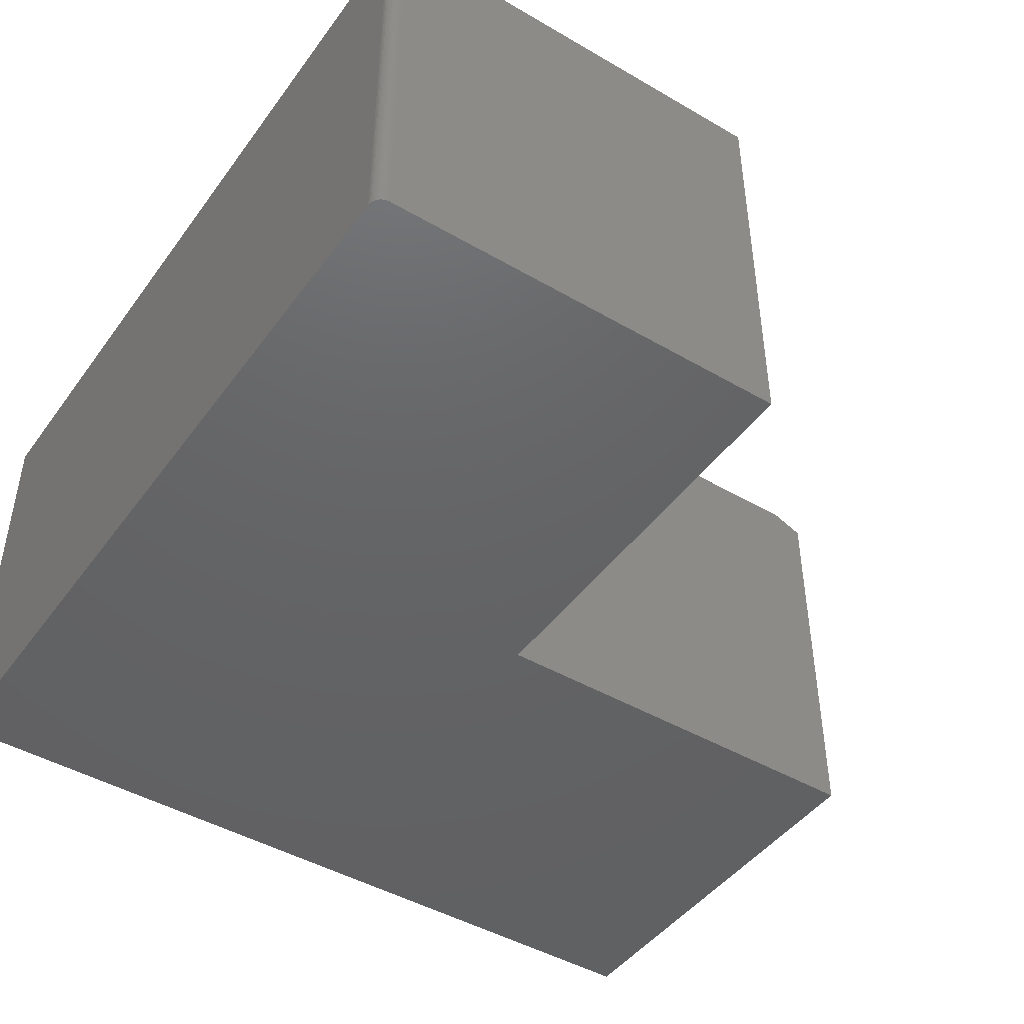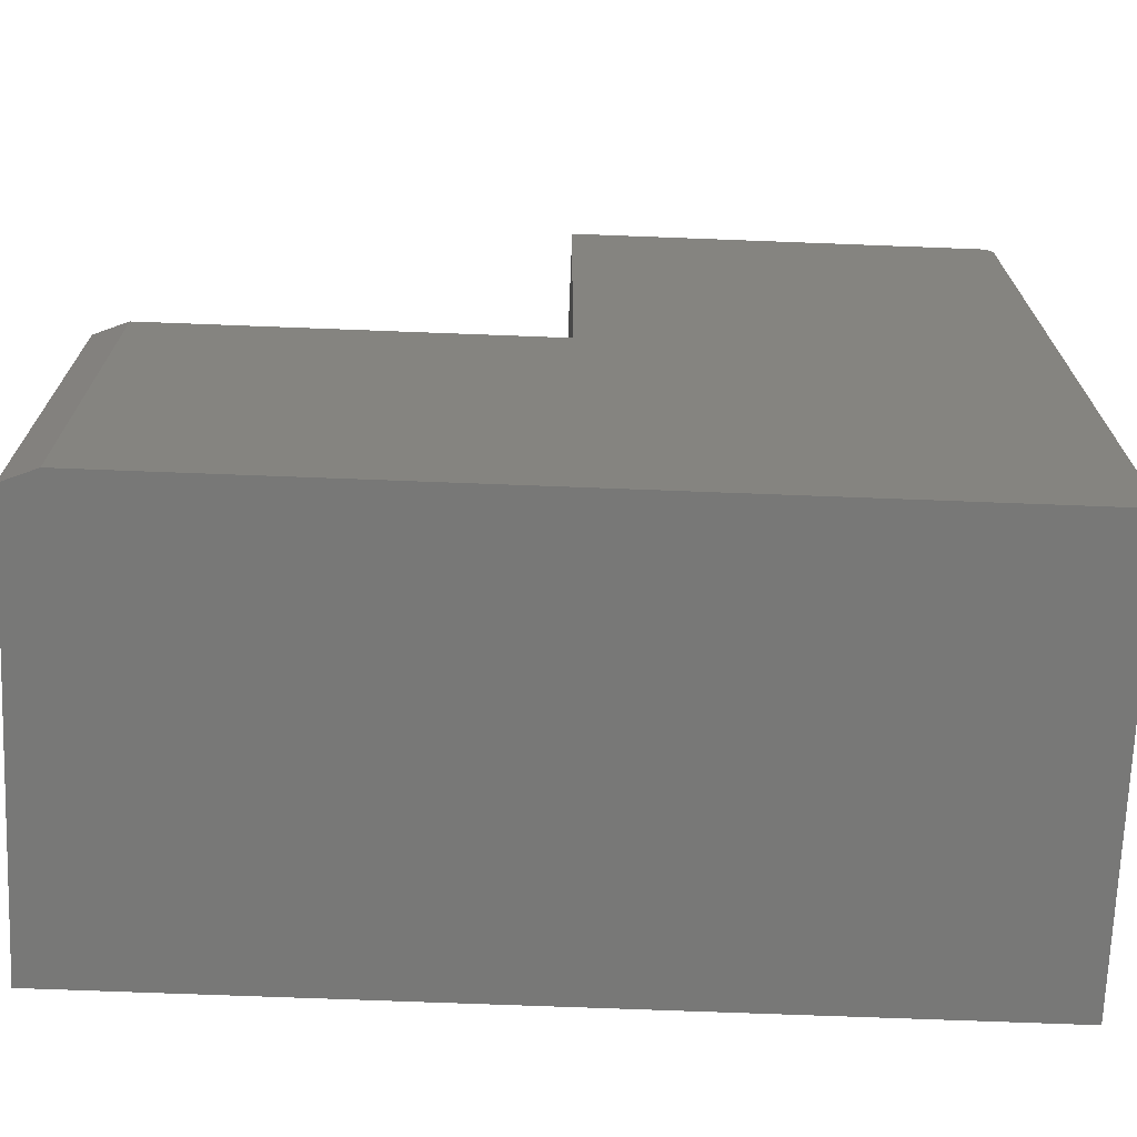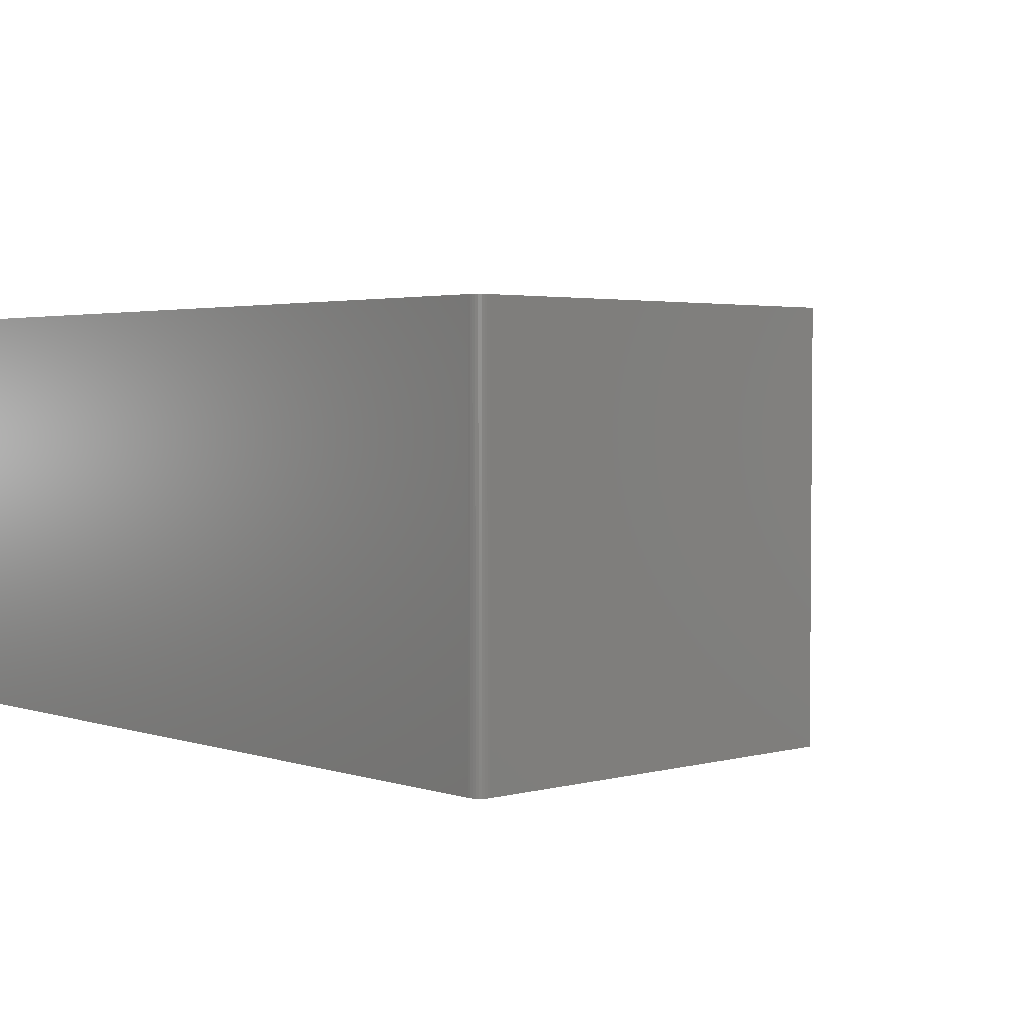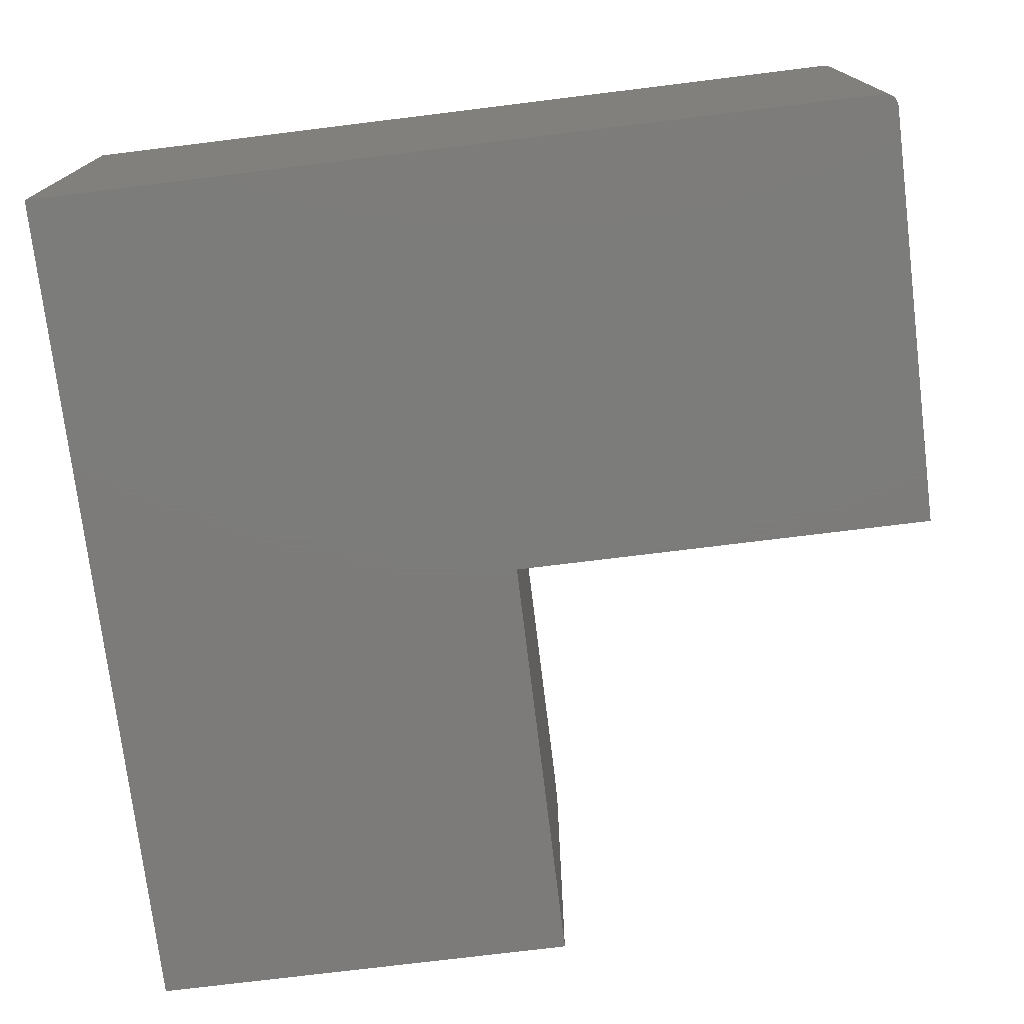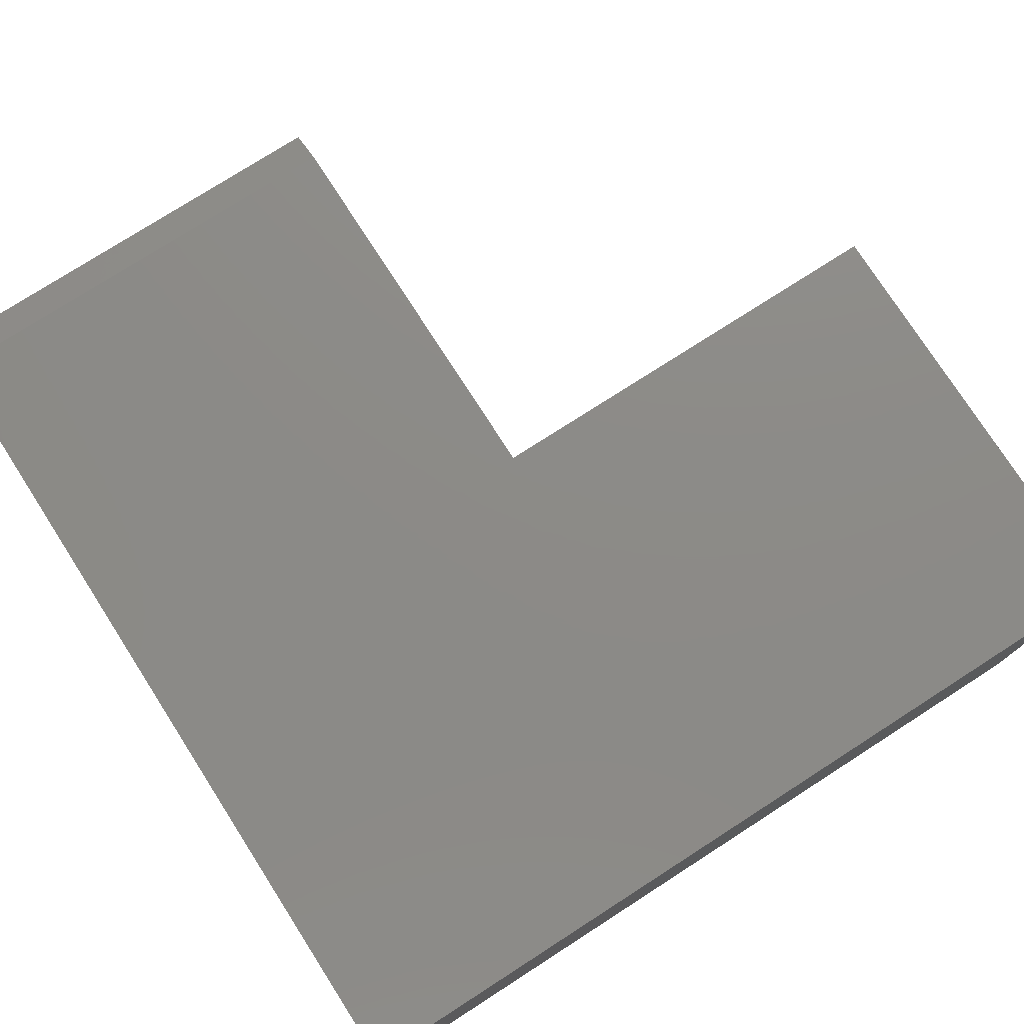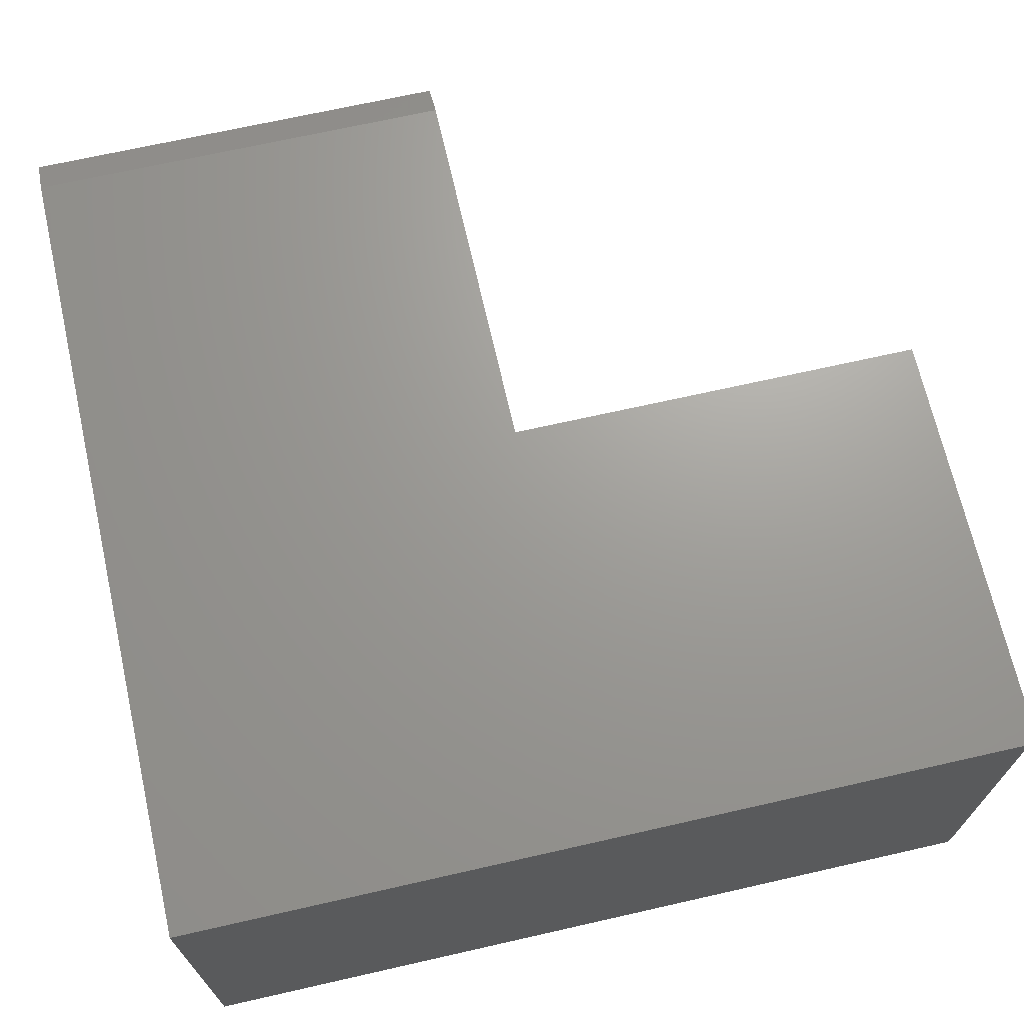
<metadata>
{"format":"stl","ext":"stl","renderer":"f3d","projection":"perspective","resolution":1024,"background":"white","views":[{"elev":-45.4,"azim":-33.9,"up":"+Y"},{"elev":-70.6,"azim":177.8,"up":"+Z"},{"elev":2.9,"azim":-42.3,"up":"+Y"},{"elev":-75.1,"azim":-83.0,"up":"+Y"},{"elev":76.7,"azim":-122.7,"up":"+Y"},{"elev":69.0,"azim":-102.8,"up":"+Y"}]}
</metadata>
<code>
# stl→obj: 32 verts, 60 faces
v -0.7404 0.25 0.5691
v -0.7374 0.25 0.57
v -0.7344 0.25 0.5703
v -0.2447 0.25 0.5703
v -0.2447 0.25 0.07558
v -0.75 0.25 0.07558
v -0.75 0.25 0.5547
v -0.7497 0.25 0.5577
v -0.7488 0.25 0.5607
v -0.7474 0.25 0.5634
v -0.7454 0.25 0.5657
v -0.7431 0.25 0.5677
v -0.75 0.25 -0.4297
v 0.2109 0.25 0.07558
v 0.2109 0.25 -0.4297
v -0.7344 -0.25 0.5703
v -0.7374 -0.25 0.57
v -0.7404 -0.25 0.5691
v -0.2447 -0.25 0.5703
v -0.7431 -0.25 0.5677
v -0.7454 -0.25 0.5657
v -0.7474 -0.25 0.5634
v -0.7488 -0.25 0.5607
v -0.7497 -0.25 0.5577
v -0.75 -0.25 0.5547
v -0.75 -0.25 0.07558
v -0.2447 -0.25 0.07558
v 0.25 -0.25 -0.4297
v 0.25 -0.25 0.07558
v -0.75 -0.25 -0.4297
v 0.25 0.2344 0.07558
v 0.25 0.2344 -0.4297
f 1 2 3
f 4 5 6
f 4 6 7
f 4 7 8
f 4 8 9
f 4 9 10
f 4 10 11
f 4 11 12
f 4 12 1
f 4 1 3
f 6 5 13
f 13 5 14
f 13 14 15
f 16 17 18
f 19 16 18
f 19 18 20
f 19 20 21
f 19 21 22
f 19 22 23
f 19 23 24
f 19 24 25
f 19 25 26
f 19 26 27
f 28 29 30
f 30 29 27
f 30 27 26
f 25 7 26
f 26 7 6
f 19 4 16
f 16 4 3
f 7 25 8
f 8 25 24
f 8 24 9
f 9 24 23
f 9 23 10
f 10 23 22
f 10 22 11
f 11 22 21
f 11 21 12
f 12 21 20
f 12 20 1
f 1 20 18
f 1 18 2
f 2 18 17
f 2 17 3
f 3 17 16
f 27 29 5
f 5 29 31
f 5 31 14
f 28 32 29
f 29 32 31
f 30 13 28
f 28 13 15
f 28 15 32
f 32 15 31
f 31 15 14
f 26 6 30
f 30 6 13
f 5 4 27
f 27 4 19

</code>
